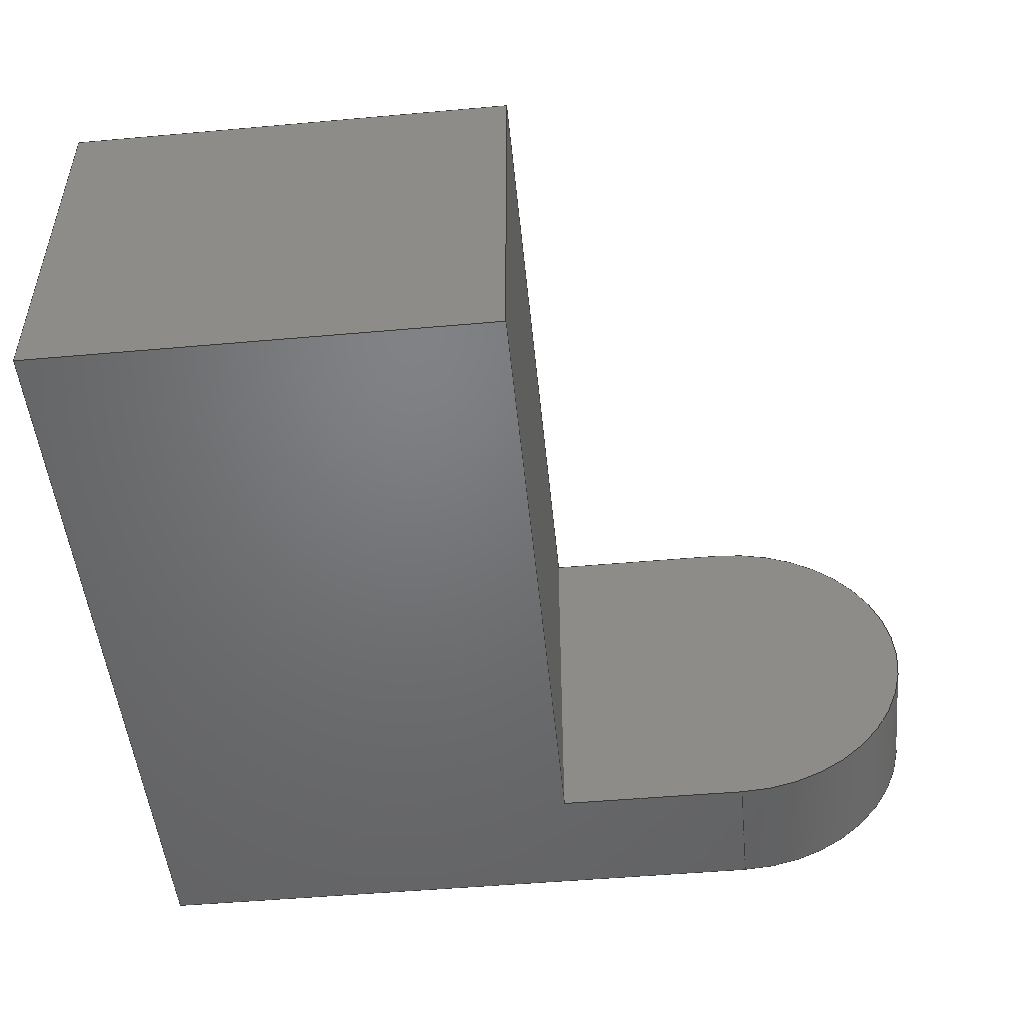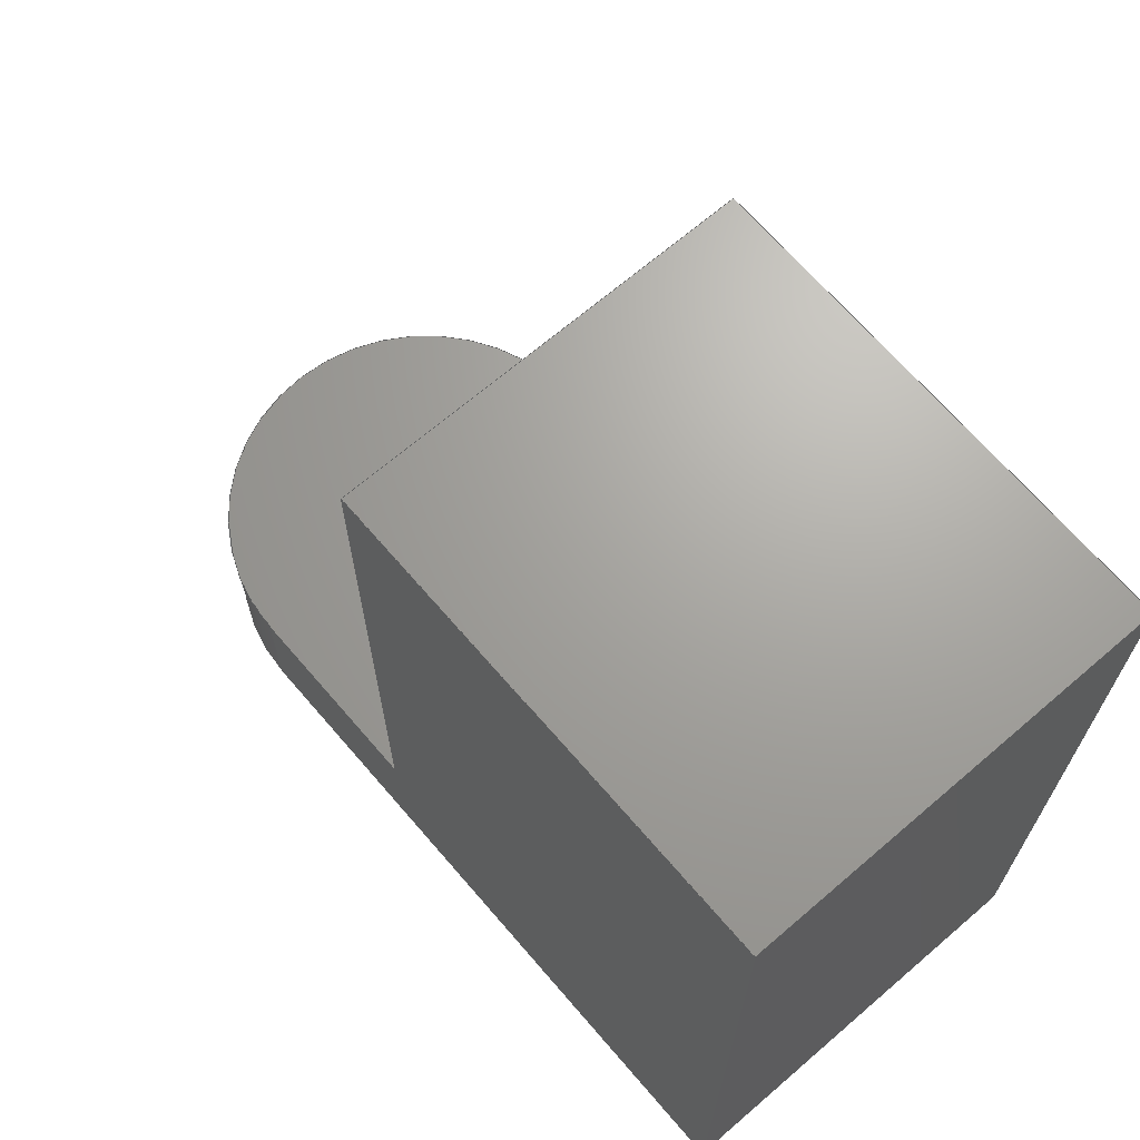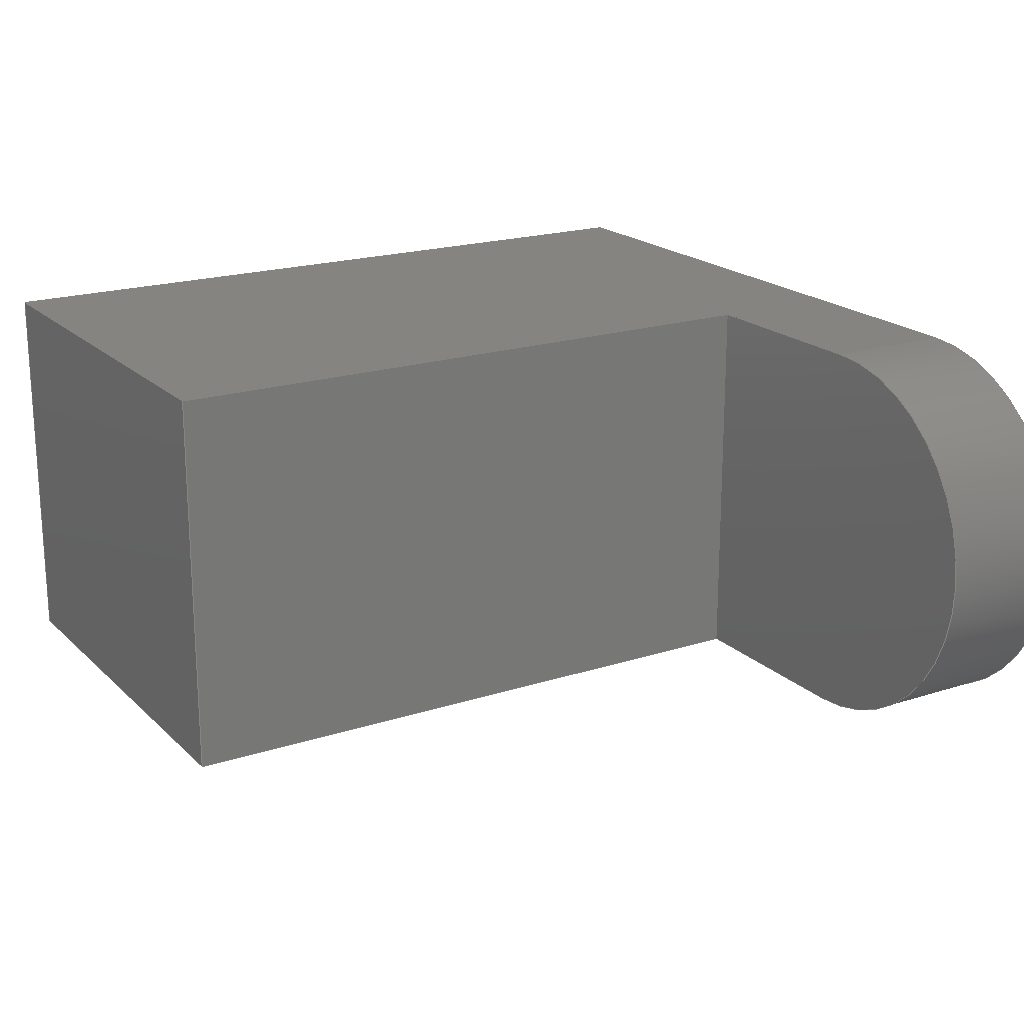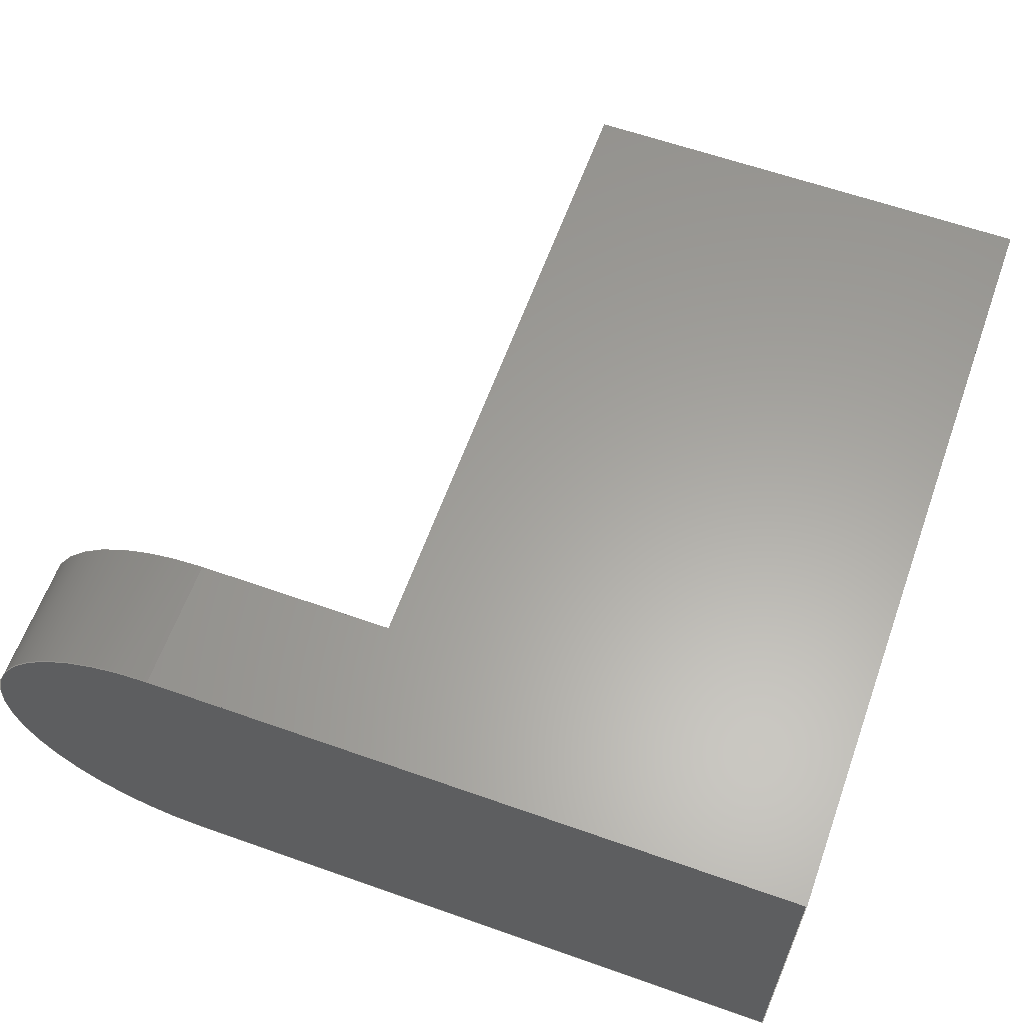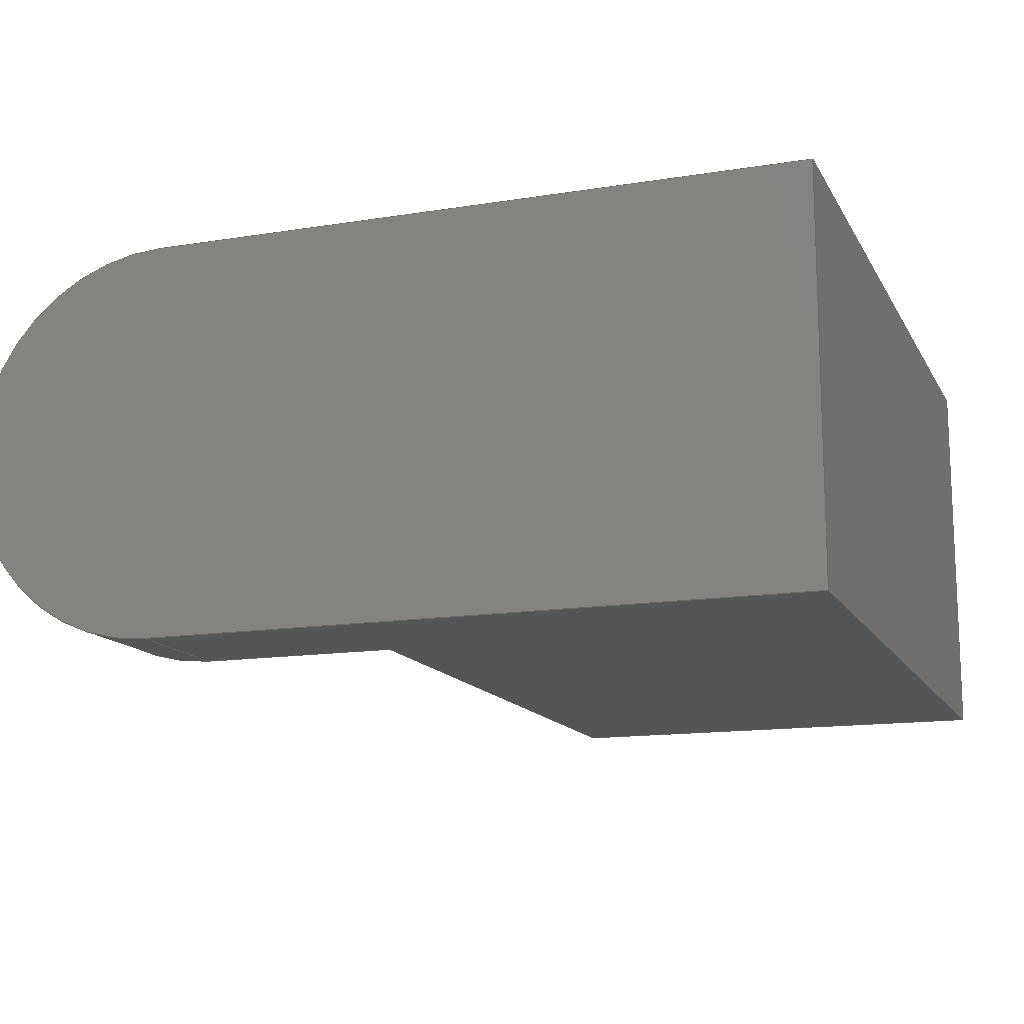
<metadata>
{"format":"step","ext":"step","renderer":"f3d","projection":"perspective","resolution":1024,"background":"white","views":[{"elev":-49.8,"azim":-174.4,"up":"+Z"},{"elev":67.8,"azim":49.3,"up":"+Y"},{"elev":19.6,"azim":-121.1,"up":"+Z"},{"elev":61.5,"azim":19.8,"up":"+Z"},{"elev":-14.0,"azim":19.7,"up":"+Z"}]}
</metadata>
<code>
ISO-10303-21;
DATA;
#1=MECHANICAL_DESIGN_GEOMETRIC_PRESENTATION_REPRESENTATION('',(#4),#242);
#2=SHAPE_REPRESENTATION_RELATIONSHIP('SRR','None',#249,#3);
#3=ADVANCED_BREP_SHAPE_REPRESENTATION('',(#5),#241);
#4=STYLED_ITEM('',(#258),#5);
#5=MANIFOLD_SOLID_BREP('Body1',#138);
#6=CIRCLE('',#158,1.5);
#7=CIRCLE('',#159,1.5);
#8=CYLINDRICAL_SURFACE('',#157,1.5);
#9=FACE_OUTER_BOUND('',#17,.T.);
#10=FACE_OUTER_BOUND('',#18,.T.);
#11=FACE_OUTER_BOUND('',#19,.T.);
#12=FACE_OUTER_BOUND('',#20,.T.);
#13=FACE_OUTER_BOUND('',#21,.T.);
#14=FACE_OUTER_BOUND('',#22,.T.);
#15=FACE_OUTER_BOUND('',#23,.T.);
#16=FACE_OUTER_BOUND('',#24,.T.);
#17=EDGE_LOOP('',(#87,#88,#89,#90));
#18=EDGE_LOOP('',(#91,#92,#93,#94));
#19=EDGE_LOOP('',(#95,#96,#97,#98));
#20=EDGE_LOOP('',(#99,#100,#101,#102,#103,#104));
#21=EDGE_LOOP('',(#105,#106,#107,#108,#109,#110));
#22=EDGE_LOOP('',(#111,#112,#113,#114));
#23=EDGE_LOOP('',(#115,#116,#117,#118));
#24=EDGE_LOOP('',(#119,#120,#121,#122));
#25=LINE('',#204,#41);
#26=LINE('',#206,#42);
#27=LINE('',#208,#43);
#28=LINE('',#209,#44);
#29=LINE('',#213,#45);
#30=LINE('',#215,#46);
#31=LINE('',#217,#47);
#32=LINE('',#218,#48);
#33=LINE('',#220,#49);
#34=LINE('',#221,#50);
#35=LINE('',#224,#51);
#36=LINE('',#226,#52);
#37=LINE('',#227,#53);
#38=LINE('',#230,#54);
#39=LINE('',#232,#55);
#40=LINE('',#233,#56);
#41=VECTOR('',#166,1);
#42=VECTOR('',#167,1);
#43=VECTOR('',#168,1);
#44=VECTOR('',#169,1);
#45=VECTOR('',#172,1);
#46=VECTOR('',#173,1);
#47=VECTOR('',#174,1);
#48=VECTOR('',#175,1);
#49=VECTOR('',#178,1);
#50=VECTOR('',#179,1);
#51=VECTOR('',#182,1);
#52=VECTOR('',#183,1);
#53=VECTOR('',#184,1);
#54=VECTOR('',#187,1);
#55=VECTOR('',#188,1);
#56=VECTOR('',#189,1);
#57=VERTEX_POINT('',#202);
#58=VERTEX_POINT('',#203);
#59=VERTEX_POINT('',#205);
#60=VERTEX_POINT('',#207);
#61=VERTEX_POINT('',#211);
#62=VERTEX_POINT('',#212);
#63=VERTEX_POINT('',#214);
#64=VERTEX_POINT('',#216);
#65=VERTEX_POINT('',#223);
#66=VERTEX_POINT('',#225);
#67=VERTEX_POINT('',#229);
#68=VERTEX_POINT('',#231);
#69=EDGE_CURVE('',#57,#58,#25,.T.);
#70=EDGE_CURVE('',#57,#59,#26,.T.);
#71=EDGE_CURVE('',#60,#59,#27,.T.);
#72=EDGE_CURVE('',#58,#60,#28,.T.);
#73=EDGE_CURVE('',#61,#62,#29,.T.);
#74=EDGE_CURVE('',#61,#63,#30,.T.);
#75=EDGE_CURVE('',#64,#63,#31,.T.);
#76=EDGE_CURVE('',#62,#64,#32,.T.);
#77=EDGE_CURVE('',#59,#64,#33,.T.);
#78=EDGE_CURVE('',#63,#60,#34,.T.);
#79=EDGE_CURVE('',#65,#61,#35,.T.);
#80=EDGE_CURVE('',#65,#66,#36,.T.);
#81=EDGE_CURVE('',#58,#66,#37,.T.);
#82=EDGE_CURVE('',#67,#62,#38,.T.);
#83=EDGE_CURVE('',#68,#57,#39,.T.);
#84=EDGE_CURVE('',#67,#68,#40,.T.);
#85=EDGE_CURVE('',#65,#67,#6,.T.);
#86=EDGE_CURVE('',#66,#68,#7,.T.);
#87=ORIENTED_EDGE('',*,*,#69,.F.);
#88=ORIENTED_EDGE('',*,*,#70,.T.);
#89=ORIENTED_EDGE('',*,*,#71,.F.);
#90=ORIENTED_EDGE('',*,*,#72,.F.);
#91=ORIENTED_EDGE('',*,*,#73,.F.);
#92=ORIENTED_EDGE('',*,*,#74,.T.);
#93=ORIENTED_EDGE('',*,*,#75,.F.);
#94=ORIENTED_EDGE('',*,*,#76,.F.);
#95=ORIENTED_EDGE('',*,*,#77,.T.);
#96=ORIENTED_EDGE('',*,*,#75,.T.);
#97=ORIENTED_EDGE('',*,*,#78,.T.);
#98=ORIENTED_EDGE('',*,*,#71,.T.);
#99=ORIENTED_EDGE('',*,*,#79,.F.);
#100=ORIENTED_EDGE('',*,*,#80,.T.);
#101=ORIENTED_EDGE('',*,*,#81,.F.);
#102=ORIENTED_EDGE('',*,*,#72,.T.);
#103=ORIENTED_EDGE('',*,*,#78,.F.);
#104=ORIENTED_EDGE('',*,*,#74,.F.);
#105=ORIENTED_EDGE('',*,*,#82,.T.);
#106=ORIENTED_EDGE('',*,*,#76,.T.);
#107=ORIENTED_EDGE('',*,*,#77,.F.);
#108=ORIENTED_EDGE('',*,*,#70,.F.);
#109=ORIENTED_EDGE('',*,*,#83,.F.);
#110=ORIENTED_EDGE('',*,*,#84,.F.);
#111=ORIENTED_EDGE('',*,*,#85,.T.);
#112=ORIENTED_EDGE('',*,*,#84,.T.);
#113=ORIENTED_EDGE('',*,*,#86,.F.);
#114=ORIENTED_EDGE('',*,*,#80,.F.);
#115=ORIENTED_EDGE('',*,*,#86,.T.);
#116=ORIENTED_EDGE('',*,*,#83,.T.);
#117=ORIENTED_EDGE('',*,*,#69,.T.);
#118=ORIENTED_EDGE('',*,*,#81,.T.);
#119=ORIENTED_EDGE('',*,*,#85,.F.);
#120=ORIENTED_EDGE('',*,*,#79,.T.);
#121=ORIENTED_EDGE('',*,*,#73,.T.);
#122=ORIENTED_EDGE('',*,*,#82,.F.);
#123=PLANE('',#152);
#124=PLANE('',#153);
#125=PLANE('',#154);
#126=PLANE('',#155);
#127=PLANE('',#156);
#128=PLANE('',#160);
#129=PLANE('',#161);
#130=ADVANCED_FACE('',(#9),#123,.T.);
#131=ADVANCED_FACE('',(#10),#124,.T.);
#132=ADVANCED_FACE('',(#11),#125,.T.);
#133=ADVANCED_FACE('',(#12),#126,.T.);
#134=ADVANCED_FACE('',(#13),#127,.T.);
#135=ADVANCED_FACE('',(#14),#8,.T.);
#136=ADVANCED_FACE('',(#15),#128,.T.);
#137=ADVANCED_FACE('',(#16),#129,.F.);
#138=CLOSED_SHELL('',(#130,#131,#132,#133,#134,#135,#136,#137));
#139=DERIVED_UNIT_ELEMENT(#141,1);
#140=DERIVED_UNIT_ELEMENT(#244,3);
#141=(
MASS_UNIT()
NAMED_UNIT(*)
SI_UNIT(.KILO.,.GRAM.)
);
#142=DERIVED_UNIT((#139,#140));
#143=MEASURE_REPRESENTATION_ITEM('density measure',
POSITIVE_RATIO_MEASURE(7850),#142);
#144=PROPERTY_DEFINITION_REPRESENTATION(#149,#146);
#145=PROPERTY_DEFINITION_REPRESENTATION(#150,#147);
#146=REPRESENTATION('material name',(#148),#241);
#147=REPRESENTATION('density',(#143),#241);
#148=DESCRIPTIVE_REPRESENTATION_ITEM('Steel','Steel');
#149=PROPERTY_DEFINITION('material property','material name',#251);
#150=PROPERTY_DEFINITION('material property','density of part',#251);
#151=AXIS2_PLACEMENT_3D('placement',#200,#162,#163);
#152=AXIS2_PLACEMENT_3D('',#201,#164,#165);
#153=AXIS2_PLACEMENT_3D('',#210,#170,#171);
#154=AXIS2_PLACEMENT_3D('',#219,#176,#177);
#155=AXIS2_PLACEMENT_3D('',#222,#180,#181);
#156=AXIS2_PLACEMENT_3D('',#228,#185,#186);
#157=AXIS2_PLACEMENT_3D('',#234,#190,#191);
#158=AXIS2_PLACEMENT_3D('',#235,#192,#193);
#159=AXIS2_PLACEMENT_3D('',#236,#194,#195);
#160=AXIS2_PLACEMENT_3D('',#237,#196,#197);
#161=AXIS2_PLACEMENT_3D('',#238,#198,#199);
#162=DIRECTION('axis',(0,0,1));
#163=DIRECTION('refdir',(1,0,0));
#164=DIRECTION('center_axis',(-1,0,0));
#165=DIRECTION('ref_axis',(0,0,1));
#166=DIRECTION('',(0,0,-1));
#167=DIRECTION('',(0,1,0));
#168=DIRECTION('',(0,0,1));
#169=DIRECTION('',(0,1,0));
#170=DIRECTION('center_axis',(1,0,0));
#171=DIRECTION('ref_axis',(0,0,-1));
#172=DIRECTION('',(0,0,1));
#173=DIRECTION('',(0,1,0));
#174=DIRECTION('',(0,0,-1));
#175=DIRECTION('',(0,1,0));
#176=DIRECTION('center_axis',(0,1,0));
#177=DIRECTION('ref_axis',(0,0,1));
#178=DIRECTION('',(1,0,0));
#179=DIRECTION('',(-1,0,0));
#180=DIRECTION('center_axis',(0,0,-1));
#181=DIRECTION('ref_axis',(-1,0,0));
#182=DIRECTION('',(1,0,0));
#183=DIRECTION('',(0,1,0));
#184=DIRECTION('',(-1,0,0));
#185=DIRECTION('center_axis',(0,0,1));
#186=DIRECTION('ref_axis',(1,0,0));
#187=DIRECTION('',(1,0,0));
#188=DIRECTION('',(1,0,0));
#189=DIRECTION('',(0,1,0));
#190=DIRECTION('center_axis',(0,1,0));
#191=DIRECTION('ref_axis',(0,0,-1));
#192=DIRECTION('center_axis',(0,1,0));
#193=DIRECTION('ref_axis',(0,0,-1));
#194=DIRECTION('center_axis',(0,1,0));
#195=DIRECTION('ref_axis',(0,0,-1));
#196=DIRECTION('center_axis',(0,1,0));
#197=DIRECTION('ref_axis',(1,0,0));
#198=DIRECTION('center_axis',(0,1,0));
#199=DIRECTION('ref_axis',(1,0,0));
#200=CARTESIAN_POINT('',(0,0,0));
#201=CARTESIAN_POINT('Origin',(1.5,0,-1.5));
#202=CARTESIAN_POINT('',(1.5,1,1.5));
#203=CARTESIAN_POINT('',(1.5,1,-1.5));
#204=CARTESIAN_POINT('',(1.5,1,1.5));
#205=CARTESIAN_POINT('',(1.5,6,1.5));
#206=CARTESIAN_POINT('',(1.5,0,1.5));
#207=CARTESIAN_POINT('',(1.5,6,-1.5));
#208=CARTESIAN_POINT('',(1.5,6,1.5));
#209=CARTESIAN_POINT('',(1.5,0,-1.5));
#210=CARTESIAN_POINT('Origin',(5,0,1.5));
#211=CARTESIAN_POINT('',(5,0,-1.5));
#212=CARTESIAN_POINT('',(5,0,1.5));
#213=CARTESIAN_POINT('',(5,0,-1.5));
#214=CARTESIAN_POINT('',(5,6,-1.5));
#215=CARTESIAN_POINT('',(5,0,-1.5));
#216=CARTESIAN_POINT('',(5,6,1.5));
#217=CARTESIAN_POINT('',(5,6,-1.5));
#218=CARTESIAN_POINT('',(5,0,1.5));
#219=CARTESIAN_POINT('Origin',(3.25,6,0));
#220=CARTESIAN_POINT('',(5,6,1.5));
#221=CARTESIAN_POINT('',(1.5,6,-1.5));
#222=CARTESIAN_POINT('Origin',(1.5,0,-1.5));
#223=CARTESIAN_POINT('',(0,0,-1.5));
#224=CARTESIAN_POINT('',(1.5,0,-1.5));
#225=CARTESIAN_POINT('',(0,1,-1.5));
#226=CARTESIAN_POINT('',(0,0,-1.5));
#227=CARTESIAN_POINT('',(0,1,-1.5));
#228=CARTESIAN_POINT('Origin',(0,0,1.5));
#229=CARTESIAN_POINT('',(-1.837e-16,0,1.5));
#230=CARTESIAN_POINT('',(0,0,1.5));
#231=CARTESIAN_POINT('',(-1.837e-16,1,1.5));
#232=CARTESIAN_POINT('',(0,1,1.5));
#233=CARTESIAN_POINT('',(-1.837e-16,0,1.5));
#234=CARTESIAN_POINT('Origin',(0,0,0));
#235=CARTESIAN_POINT('Origin',(0,0,0));
#236=CARTESIAN_POINT('Origin',(0,1,0));
#237=CARTESIAN_POINT('Origin',(0,1,0));
#238=CARTESIAN_POINT('Origin',(0,0,0));
#239=UNCERTAINTY_MEASURE_WITH_UNIT(LENGTH_MEASURE(0.001),#243,
'DISTANCE_ACCURACY_VALUE',
'Maximum model space distance between geometric entities at asserted c
onnectivities');
#240=UNCERTAINTY_MEASURE_WITH_UNIT(LENGTH_MEASURE(0.001),#243,
'DISTANCE_ACCURACY_VALUE',
'Maximum model space distance between geometric entities at asserted c
onnectivities');
#241=(
GEOMETRIC_REPRESENTATION_CONTEXT(3)
GLOBAL_UNCERTAINTY_ASSIGNED_CONTEXT((#239))
GLOBAL_UNIT_ASSIGNED_CONTEXT((#243,#245,#246))
REPRESENTATION_CONTEXT('','3D')
);
#242=(
GEOMETRIC_REPRESENTATION_CONTEXT(3)
GLOBAL_UNCERTAINTY_ASSIGNED_CONTEXT((#240))
GLOBAL_UNIT_ASSIGNED_CONTEXT((#243,#245,#246))
REPRESENTATION_CONTEXT('','3D')
);
#243=(
LENGTH_UNIT()
NAMED_UNIT(*)
SI_UNIT(.CENTI.,.METRE.)
);
#244=(
LENGTH_UNIT()
NAMED_UNIT(*)
SI_UNIT($,.METRE.)
);
#245=(
NAMED_UNIT(*)
PLANE_ANGLE_UNIT()
SI_UNIT($,.RADIAN.)
);
#246=(
NAMED_UNIT(*)
SI_UNIT($,.STERADIAN.)
SOLID_ANGLE_UNIT()
);
#247=SHAPE_DEFINITION_REPRESENTATION(#248,#249);
#248=PRODUCT_DEFINITION_SHAPE('',$,#251);
#249=SHAPE_REPRESENTATION('',(#151),#241);
#250=PRODUCT_DEFINITION_CONTEXT('part definition',#255,'design');
#251=PRODUCT_DEFINITION('Arm','Arm v2',#252,#250);
#252=PRODUCT_DEFINITION_FORMATION('',$,#257);
#253=PRODUCT_RELATED_PRODUCT_CATEGORY('Arm v2','Arm v2',(#257));
#254=APPLICATION_PROTOCOL_DEFINITION('international standard',
'automotive_design',2009,#255);
#255=APPLICATION_CONTEXT(
'Core Data for Automotive Mechanical Design Process');
#256=PRODUCT_CONTEXT('part definition',#255,'mechanical');
#257=PRODUCT('Arm','Arm v2',$,(#256));
#258=PRESENTATION_STYLE_ASSIGNMENT((#259));
#259=SURFACE_STYLE_USAGE(.BOTH.,#260);
#260=SURFACE_SIDE_STYLE('',(#261));
#261=SURFACE_STYLE_FILL_AREA(#262);
#262=FILL_AREA_STYLE('Steel - Satin',(#263));
#263=FILL_AREA_STYLE_COLOUR('Steel - Satin',#264);
#264=COLOUR_RGB('Steel - Satin',0.6275,0.6275,0.6275);
ENDSEC;
END-ISO-10303-21;

</code>
